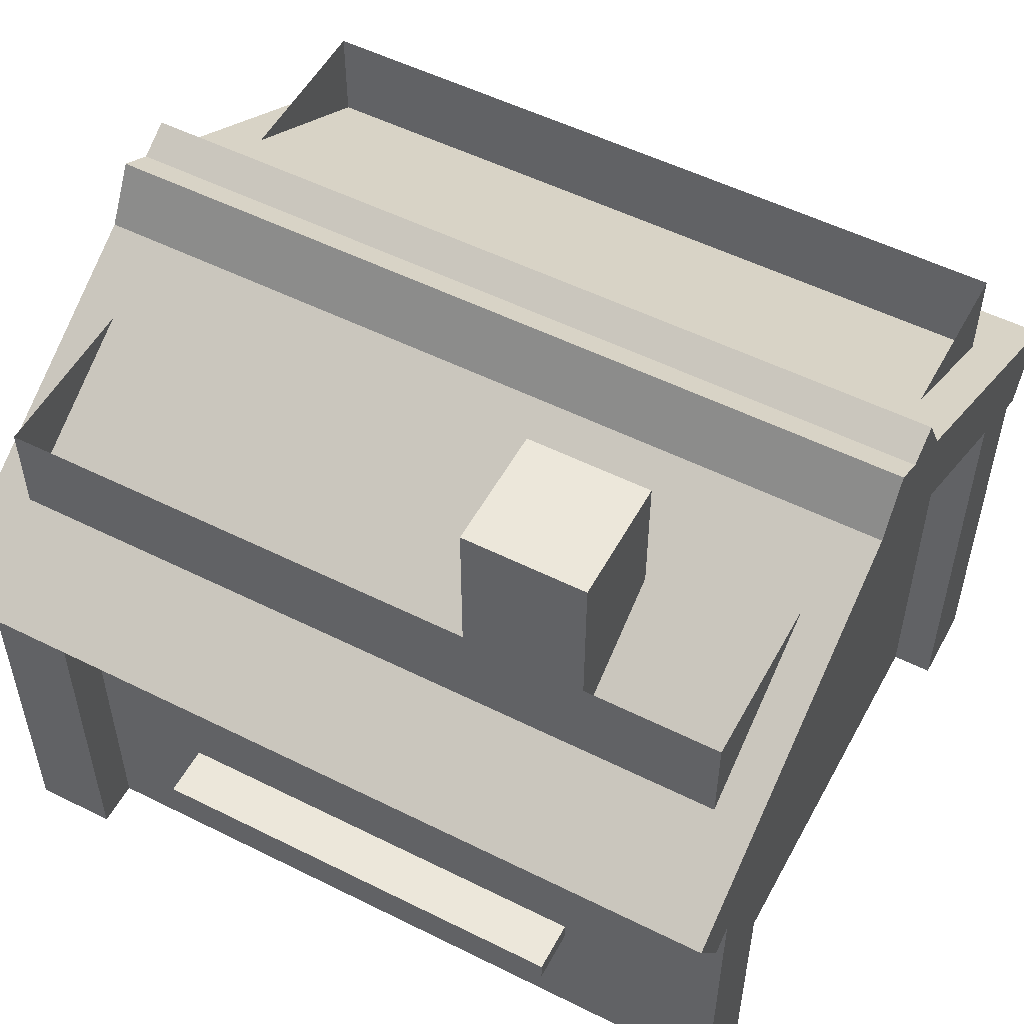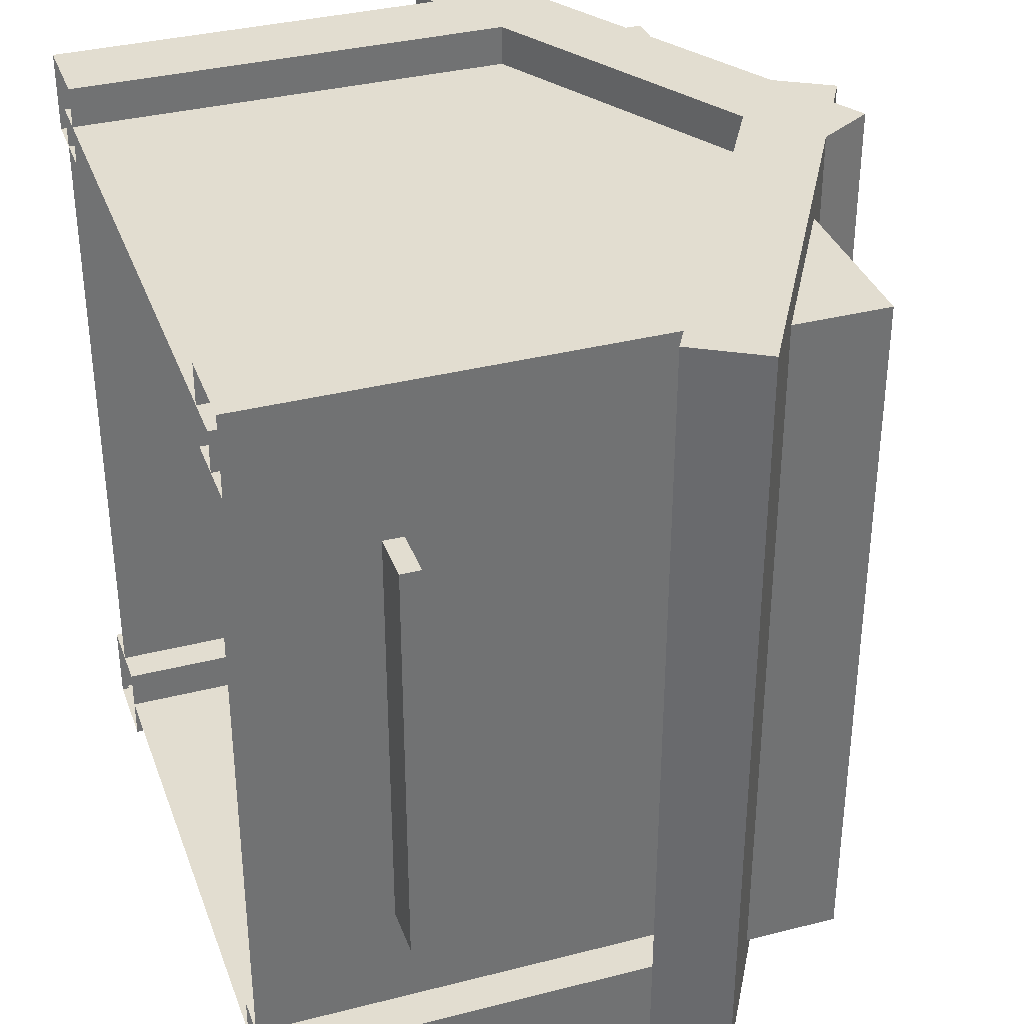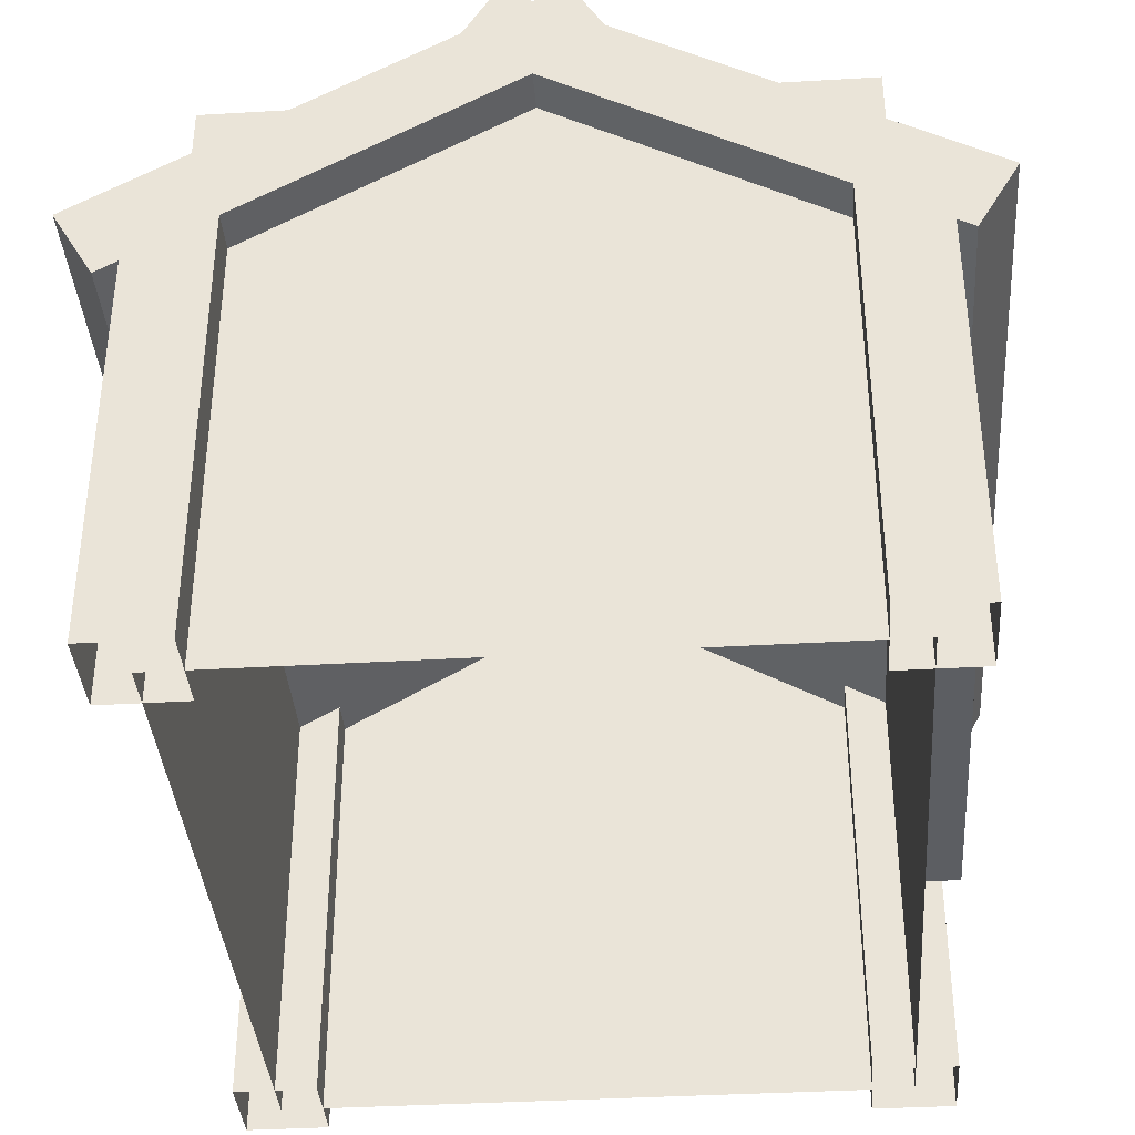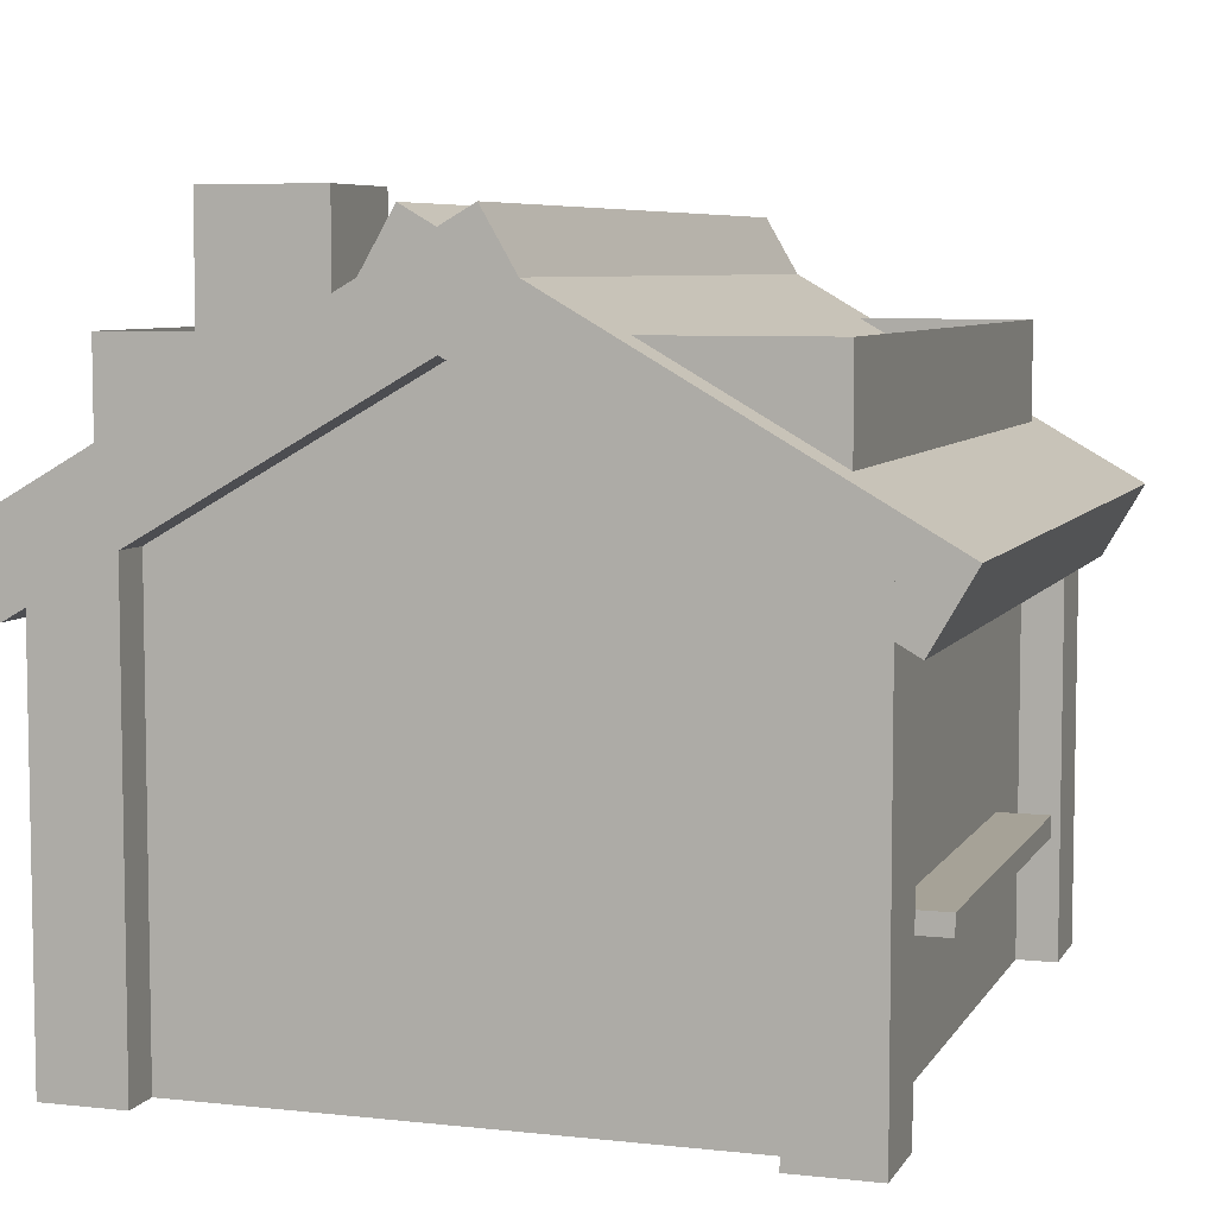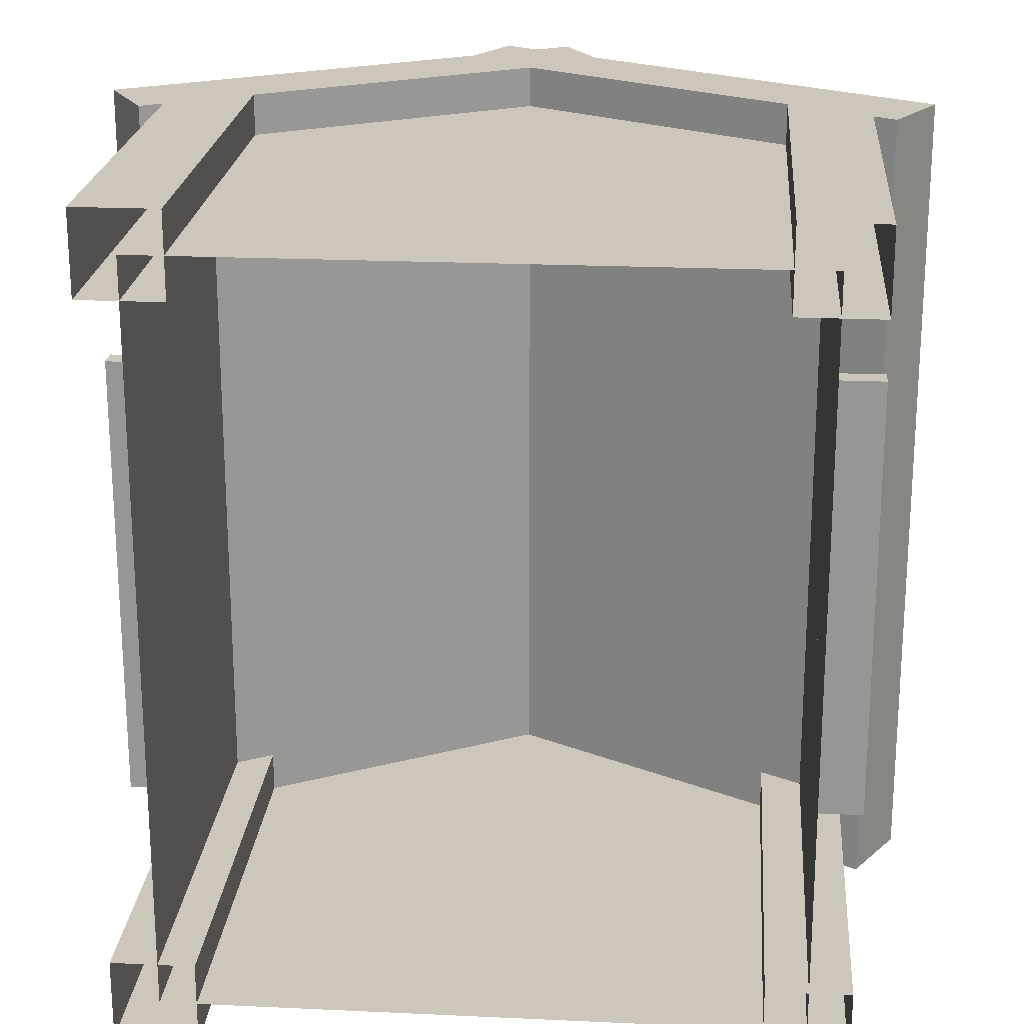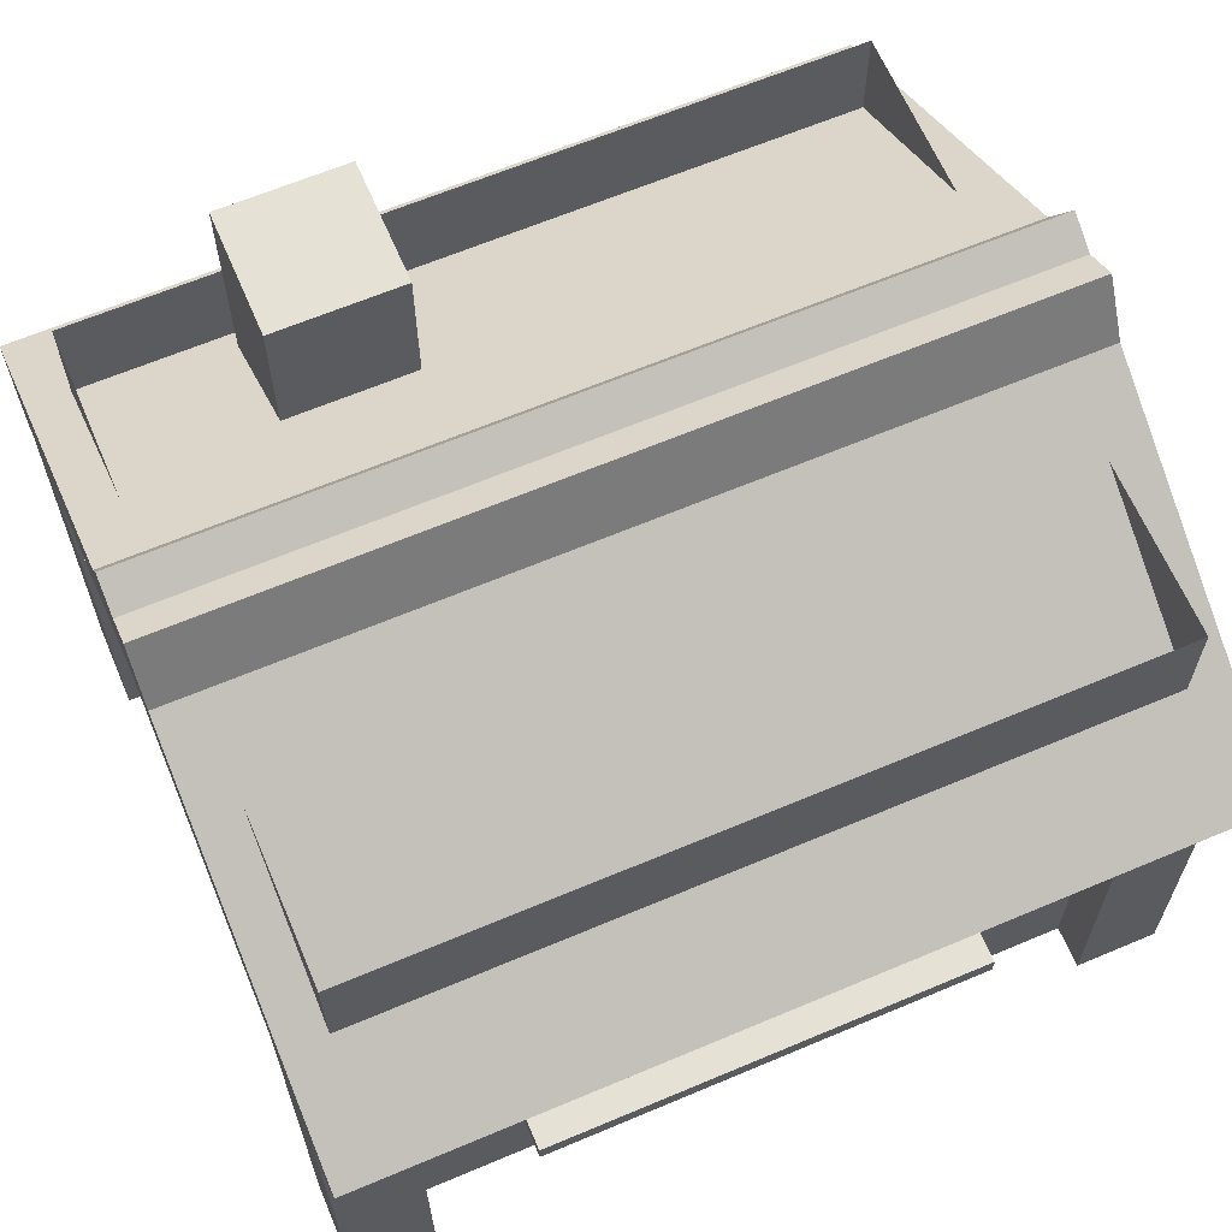
<metadata>
{"format":"obj","ext":"obj","renderer":"f3d","projection":"perspective","resolution":1024,"background":"white","views":[{"elev":53.2,"azim":-61.9,"up":"+Y"},{"elev":35.2,"azim":71.2,"up":"+Z"},{"elev":-37.5,"azim":-175.7,"up":"+Y"},{"elev":6.5,"azim":18.0,"up":"+Y"},{"elev":21.5,"azim":4.7,"up":"+Z"},{"elev":64.2,"azim":66.9,"up":"+Y"}]}
</metadata>
<code>
o cube
v 0.9375 1.875 1.125
v 0.9375 1.875 -1.125
v 0.9375 0 1.125
v 0.9375 0 -1.125
v -0.9375 1.875 -1.125
v -0.9375 1.875 1.125
v -0.9375 0 -1.125
v -0.9375 0 1.125
f 4 7 5 2
f 3 4 2 1
f 8 3 1 6
f 7 8 6 5
o cube
v 1.255 1.394 1.25
v 1.255 1.394 -1.25
v 1.13 1.177 1.25
v 1.13 1.177 -1.25
v -0.09816 2.175 -1.25
v -0.09816 2.175 1.25
v -0.2232 1.958 -1.25
v -0.2232 1.958 1.25
f 12 15 13 10
f 11 12 10 9
f 16 11 9 14
f 15 16 14 13
f 14 9 10 13
f 15 12 11 16
o cube
v -1.094 0.5 -0.6563
v -1.094 0.5 0.6875
v -1.094 0.4375 -0.6563
v -1.094 0.4375 0.6875
v -0.9375 0.5 0.6875
v -0.9375 0.5 -0.6563
v -0.9375 0.4375 0.6875
v -0.9375 0.4375 -0.6563
f 20 23 21 18
f 19 20 18 17
f 24 19 17 22
f 22 17 18 21
f 23 20 19 24
o cube
v -0.5 2.234 0.6875
v -0.5 2.234 0.3125
v -0.5 1.609 0.6875
v -0.5 1.609 0.3125
v -0.875 2.234 0.3125
v -0.875 2.234 0.6875
v -0.875 1.609 0.3125
v -0.875 1.609 0.6875
f 28 31 29 26
f 27 28 26 25
f 32 27 25 30
f 31 32 30 29
f 30 25 26 29
o cube
v 1.094 0.5 0.6875
v 1.094 0.5 -0.6562
v 1.094 0.4375 0.6875
v 1.094 0.4375 -0.6562
v 0.9375 0.5 -0.6562
v 0.9375 0.5 0.6875
v 0.9375 0.4375 -0.6562
v 0.9375 0.4375 0.6875
f 36 39 37 34
f 35 36 34 33
f 40 35 33 38
f 38 33 34 37
f 39 36 35 40
o cube
v 0.8125 1.438 1
v 0.8125 1.438 1.25
v 0.8125 0 1
v 0.8125 0 1.25
v 1.062 1.438 1.25
v 1.062 1.438 1
v 1.062 0 1.25
v 1.062 0 1
f 44 47 45 42
f 43 44 42 41
f 48 43 41 46
f 47 48 46 45
o cube
v -0.8125 1.438 1.25
v -0.8125 1.438 1
v -0.8125 0 1.25
v -0.8125 0 1
v -1.062 1.438 1
v -1.062 1.438 1.25
v -1.062 0 1
v -1.062 0 1.25
f 52 55 53 50
f 51 52 50 49
f 56 51 49 54
f 55 56 54 53
o cube
v 1.062 1.438 -1
v 1.062 1.438 -1.25
v 1.062 0 -1
v 1.062 0 -1.25
v 0.8125 1.438 -1.25
v 0.8125 1.438 -1
v 0.8125 0 -1.25
v 0.8125 0 -1
f 60 63 61 58
f 59 60 58 57
f 64 59 57 62
f 63 64 62 61
o cube
v -1.078 1.438 -1.25
v -1.078 1.438 -1
v -1.078 0 -1.25
v -1.078 0 -1
v -0.8281 1.438 -1
v -0.8281 1.438 -1.25
v -0.8281 0 -1
v -0.8281 0 -1.25
f 68 71 69 66
f 67 68 66 65
f 72 67 65 70
f 71 72 70 69
o cube
v -1.255 1.394 -1.25
v -1.255 1.394 1.25
v -1.13 1.177 -1.25
v -1.13 1.177 1.25
v 0.09816 2.175 1.25
v 0.09816 2.175 -1.25
v 0.2232 1.958 1.25
v 0.2232 1.958 -1.25
f 76 79 77 74
f 75 76 74 73
f 80 75 73 78
f 79 80 78 77
f 78 73 74 77
f 79 76 75 80

</code>
